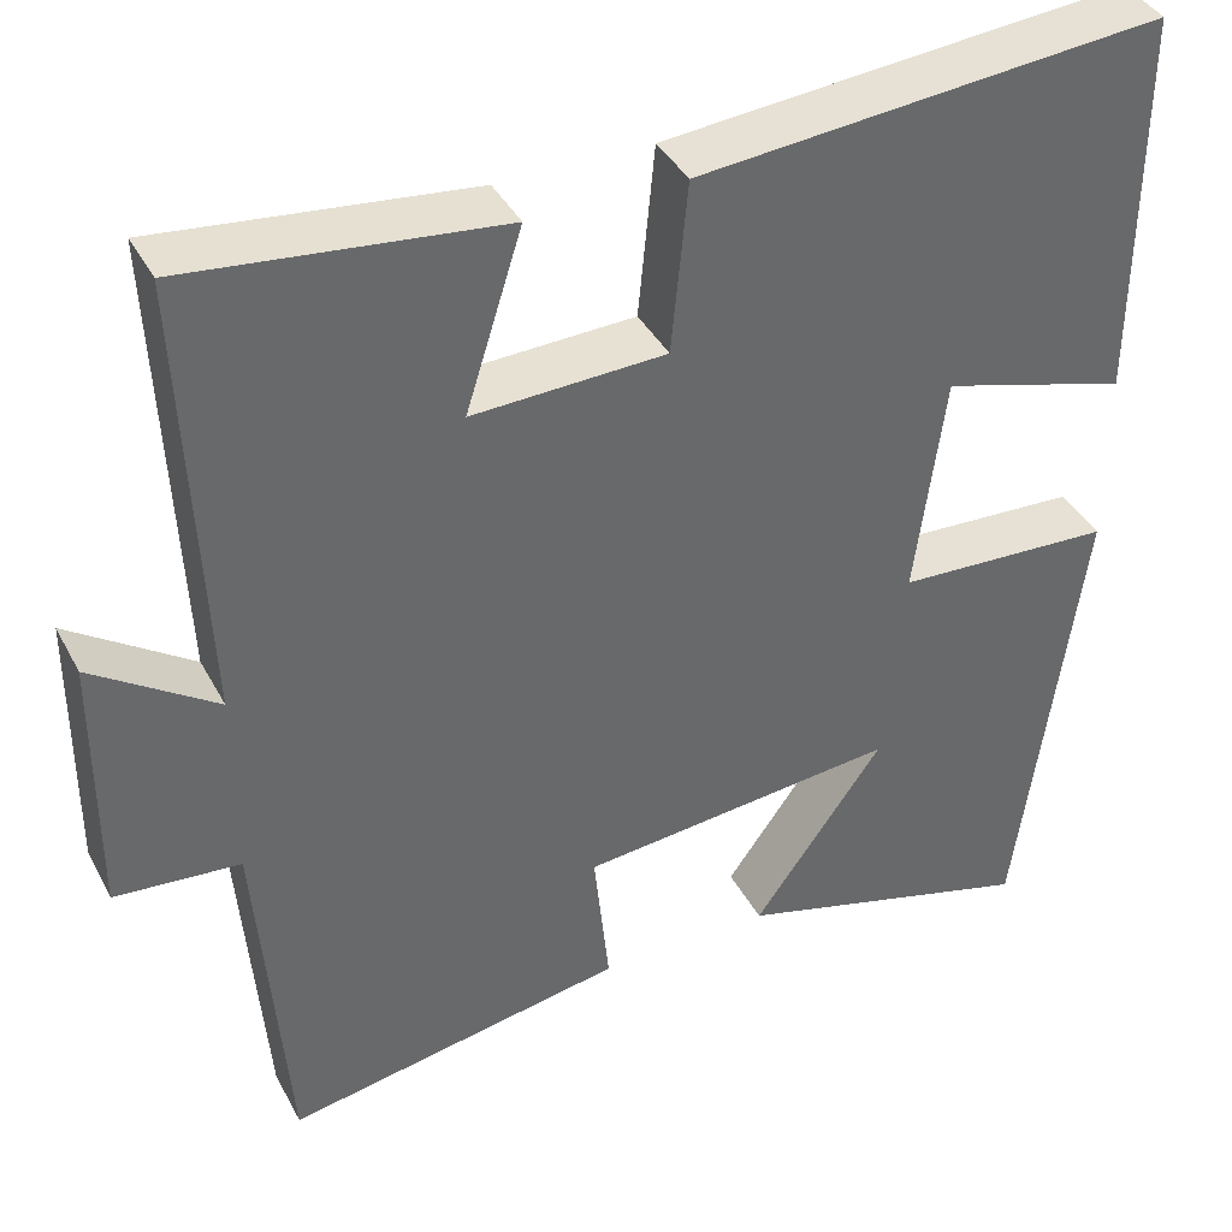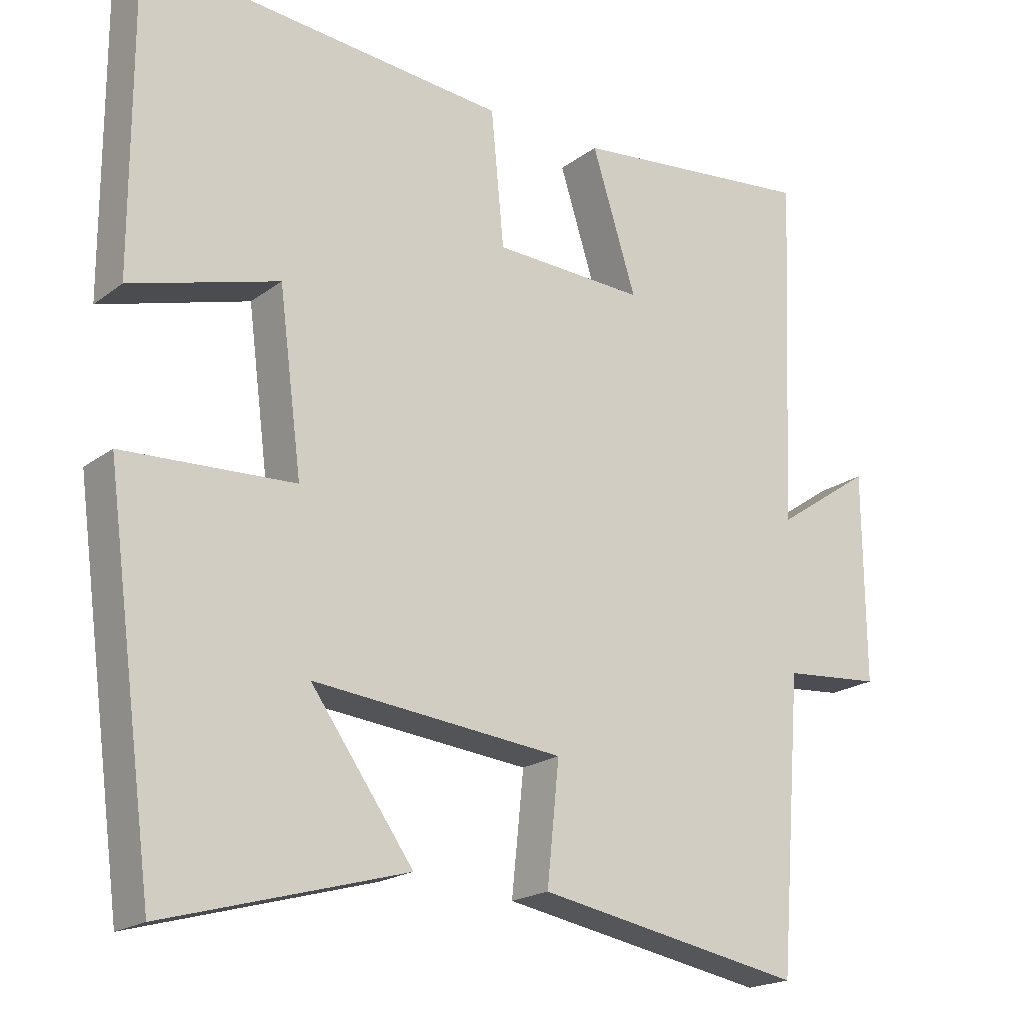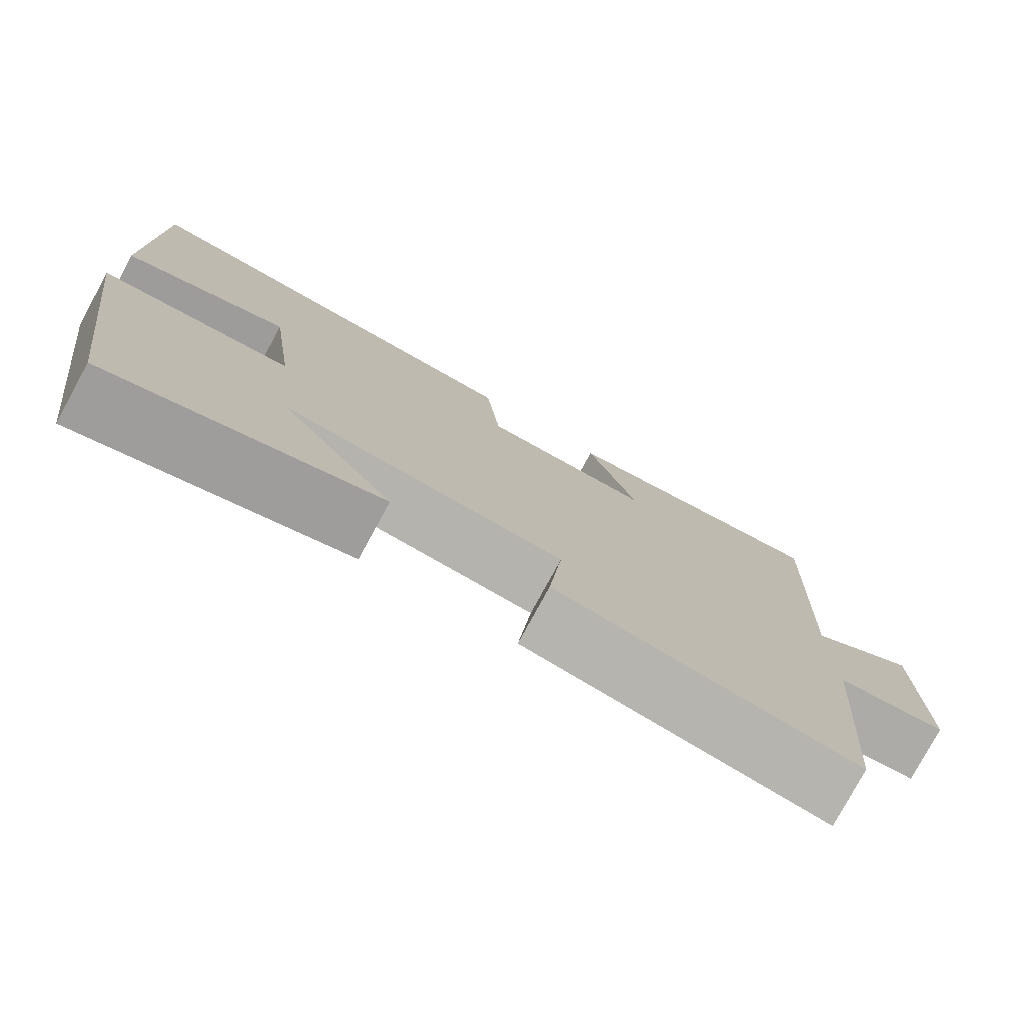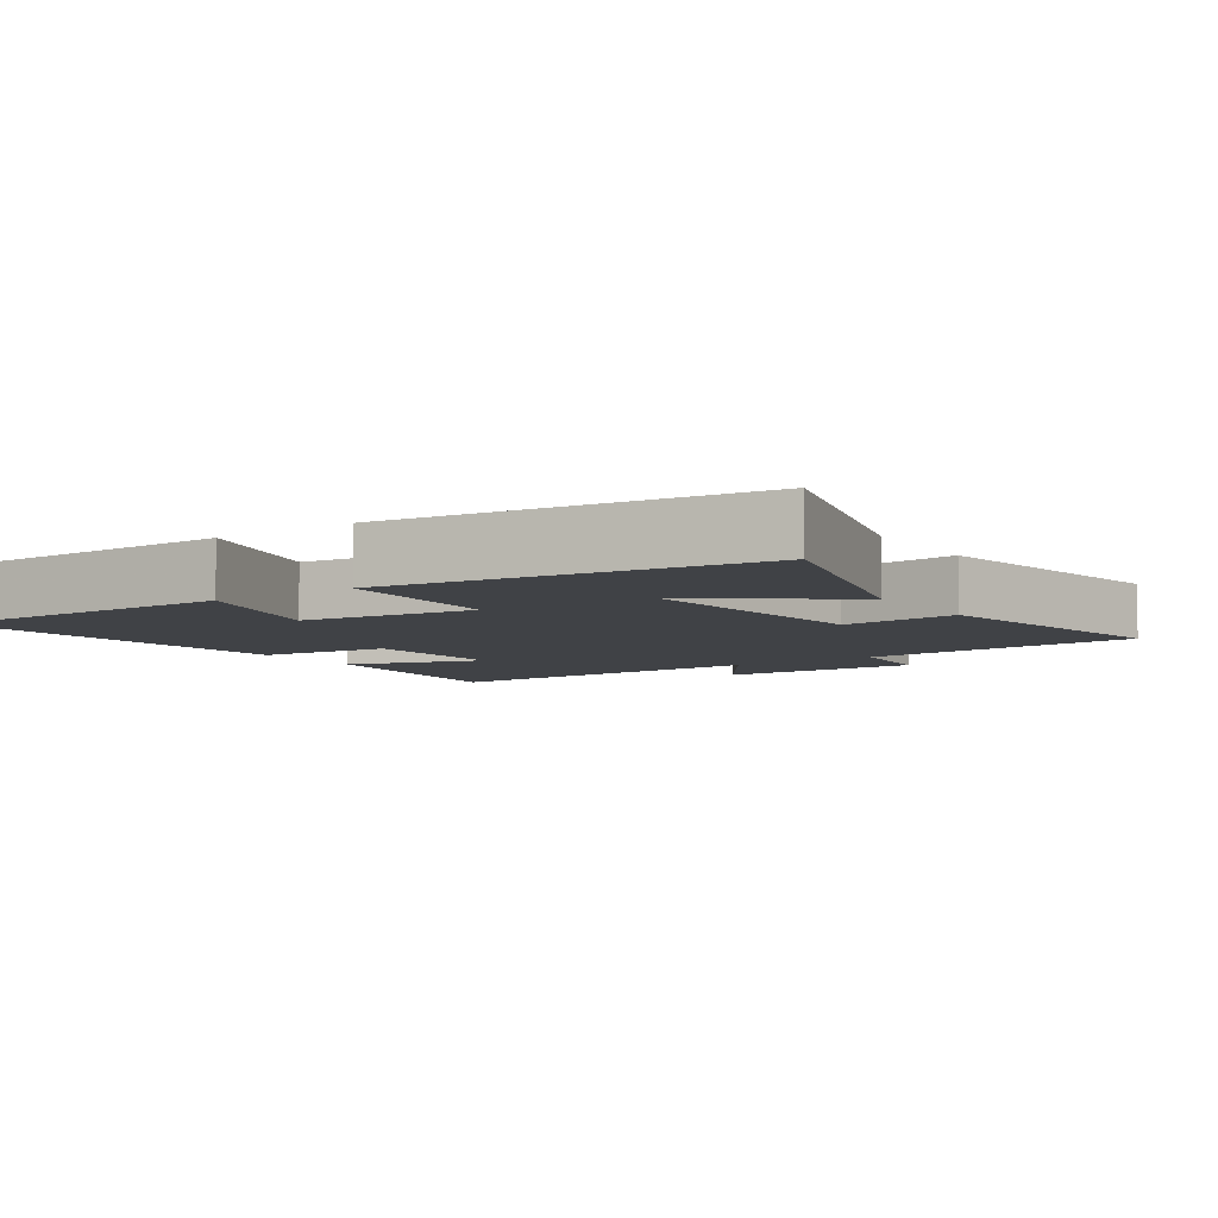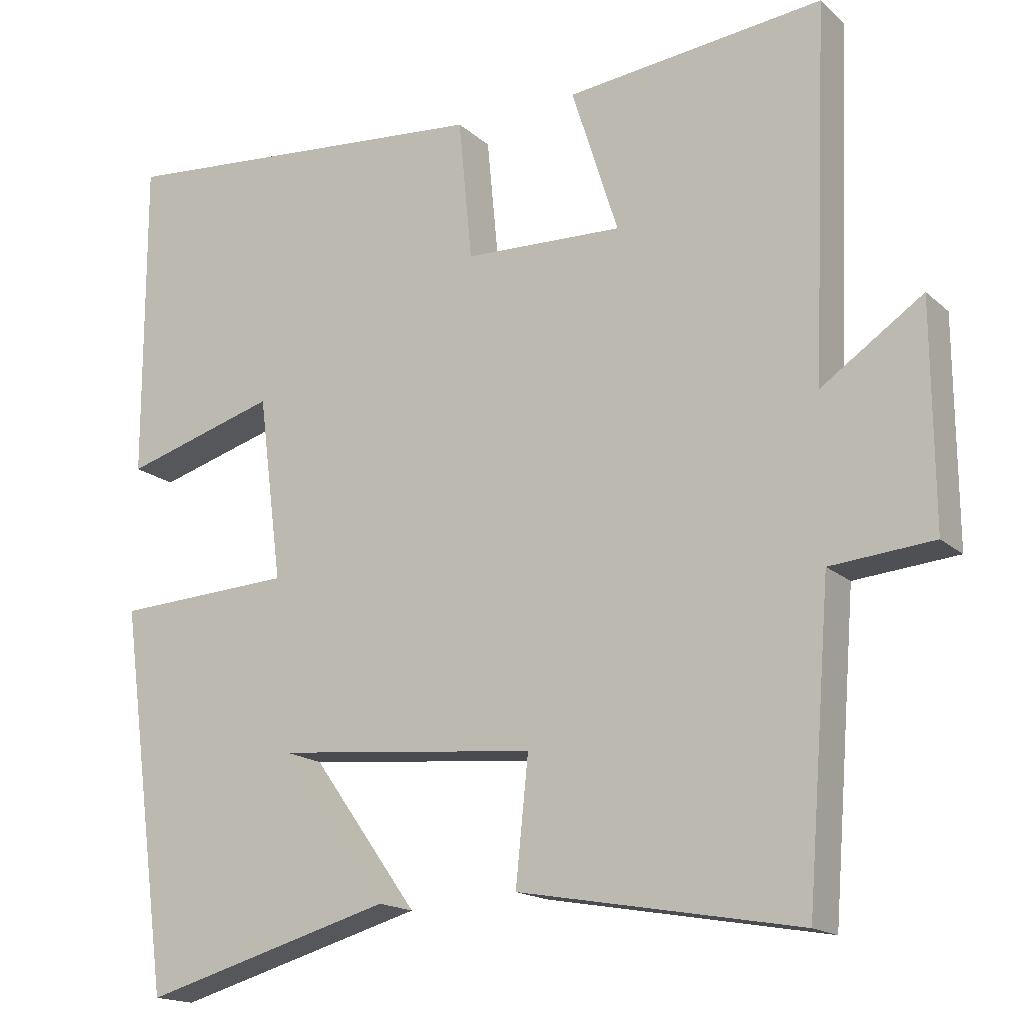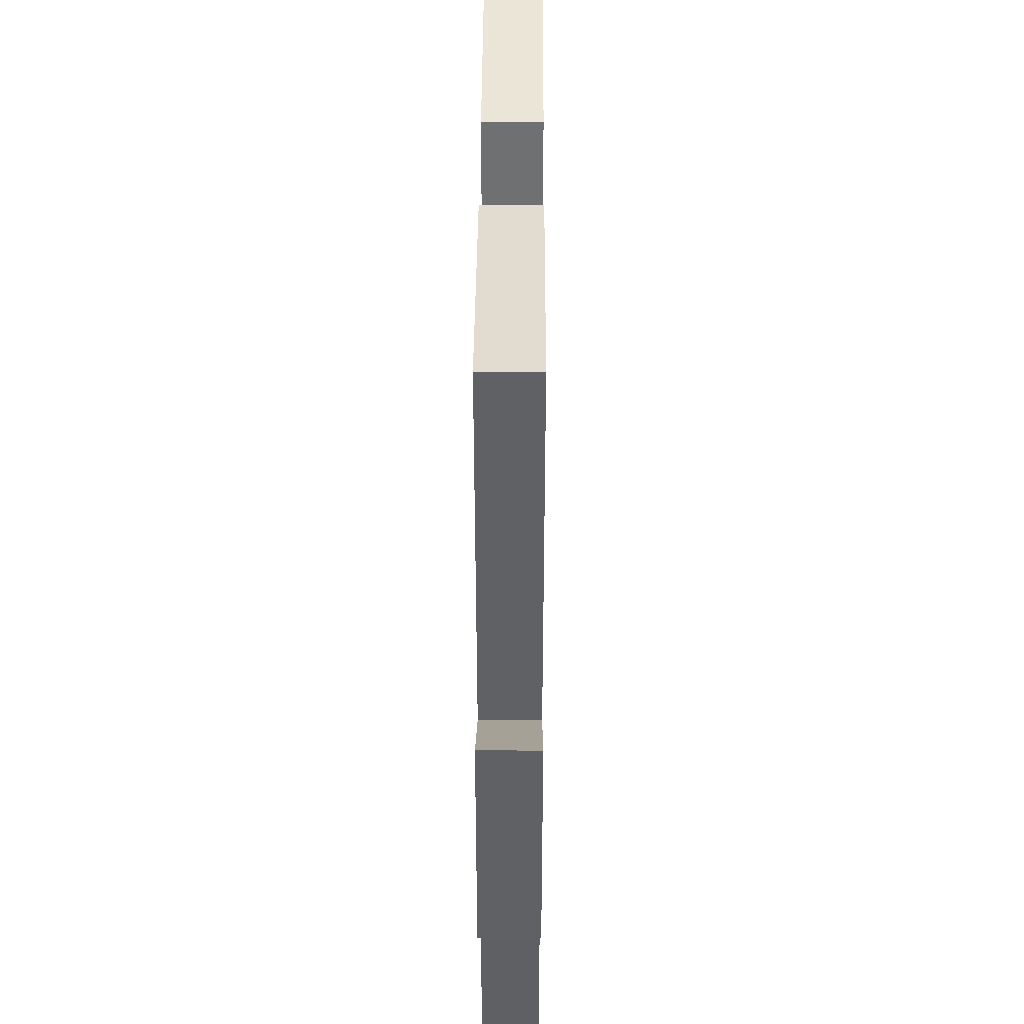
<metadata>
{"format":"obj","ext":"obj","renderer":"f3d","projection":"perspective","resolution":1024,"background":"white","views":[{"elev":39.6,"azim":-25.8,"up":"+Z"},{"elev":-19.8,"azim":143.4,"up":"+Z"},{"elev":-78.3,"azim":151.4,"up":"+Z"},{"elev":-6.5,"azim":124.3,"up":"+Y"},{"elev":-16.8,"azim":-149.1,"up":"+Z"},{"elev":40.5,"azim":-89.7,"up":"+Z"}]}
</metadata>
<code>
v 0.501 0.07 0.545
v 0.5 0.07 0.115
v 0.294 0.07 0.175
v 0.262 0.07 -0.071
v 0.5 0.07 -0.083
v 0.431 0.07 -0.594
v 0.096 0.07 -0.5
v 0.239 0.07 -0.301
v -0.111 0.07 -0.335
v -0.094 0.07 -0.5
v -0.468 0.07 -0.567
v -0.5 0.07 -0.165
v -0.637 0.07 -0.153
v -0.635 0.07 0.139
v -0.5 0.07 0.047
v -0.521 0.07 0.538
v -0.178 0.07 0.5
v -0.24 0.07 0.304
v -0.028 0.07 0.312
v -0.01 0.07 0.5
v 0.501 0 0.545
v 0.5 0 0.115
v 0.294 0 0.175
v 0.262 0 -0.071
v 0.5 0 -0.083
v 0.431 0 -0.594
v 0.096 0 -0.5
v 0.239 0 -0.301
v -0.111 0 -0.335
v -0.094 0 -0.5
v -0.468 0 -0.567
v -0.5 0 -0.165
v -0.637 0 -0.153
v -0.635 0 0.139
v -0.5 0 0.047
v -0.521 0 0.538
v -0.178 0 0.5
v -0.24 0 0.304
v -0.028 0 0.312
v -0.01 0 0.5
f 1 2 3
f 20 1 3
f 19 20 3
f 18 19 3 4
f 15 16 17 18
f 15 18 4
f 12 13 14 15
f 11 12 15
f 10 11 15
f 9 10 15
f 8 9 15 4
f 5 6 7 8
f 4 5 8
f 23 22 21
f 23 21 40
f 23 40 39
f 24 23 39 38
f 38 37 36 35
f 24 38 35
f 35 34 33 32
f 35 32 31
f 35 31 30
f 35 30 29
f 24 35 29 28
f 28 27 26 25
f 28 25 24
f 1 21 22 2
f 2 22 23 3
f 3 23 24 4
f 4 24 25 5
f 5 25 26 6
f 6 26 27 7
f 7 27 28 8
f 8 28 29 9
f 9 29 30 10
f 10 30 31 11
f 11 31 32 12
f 12 32 33 13
f 13 33 34 14
f 14 34 35 15
f 15 35 36 16
f 16 36 37 17
f 17 37 38 18
f 18 38 39 19
f 19 39 40 20
f 20 40 21 1

</code>
